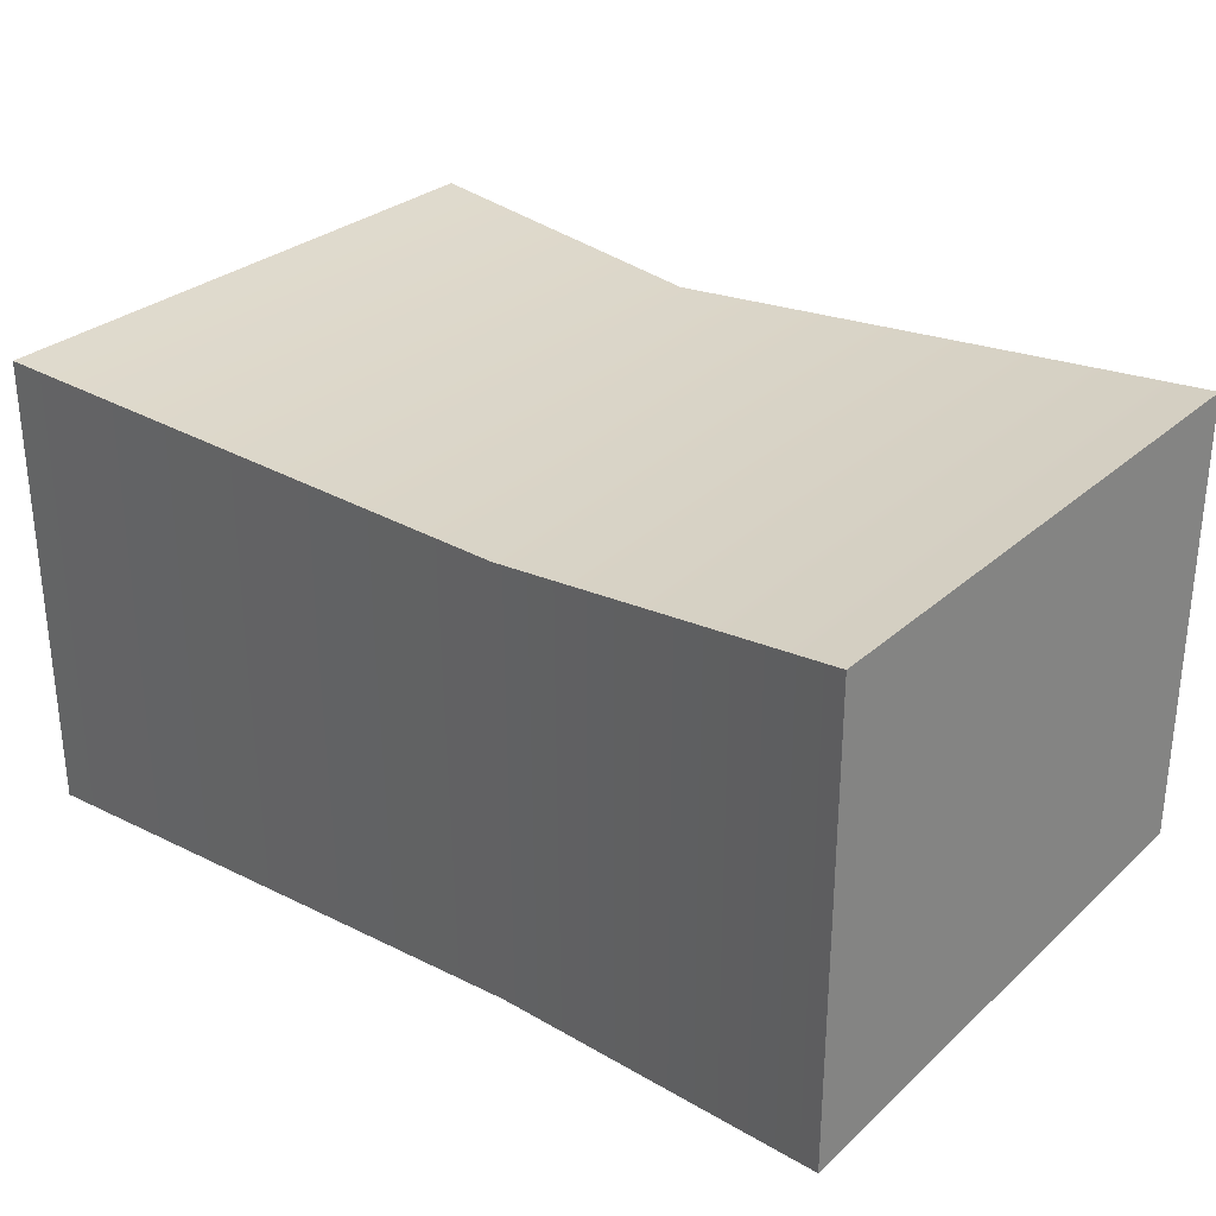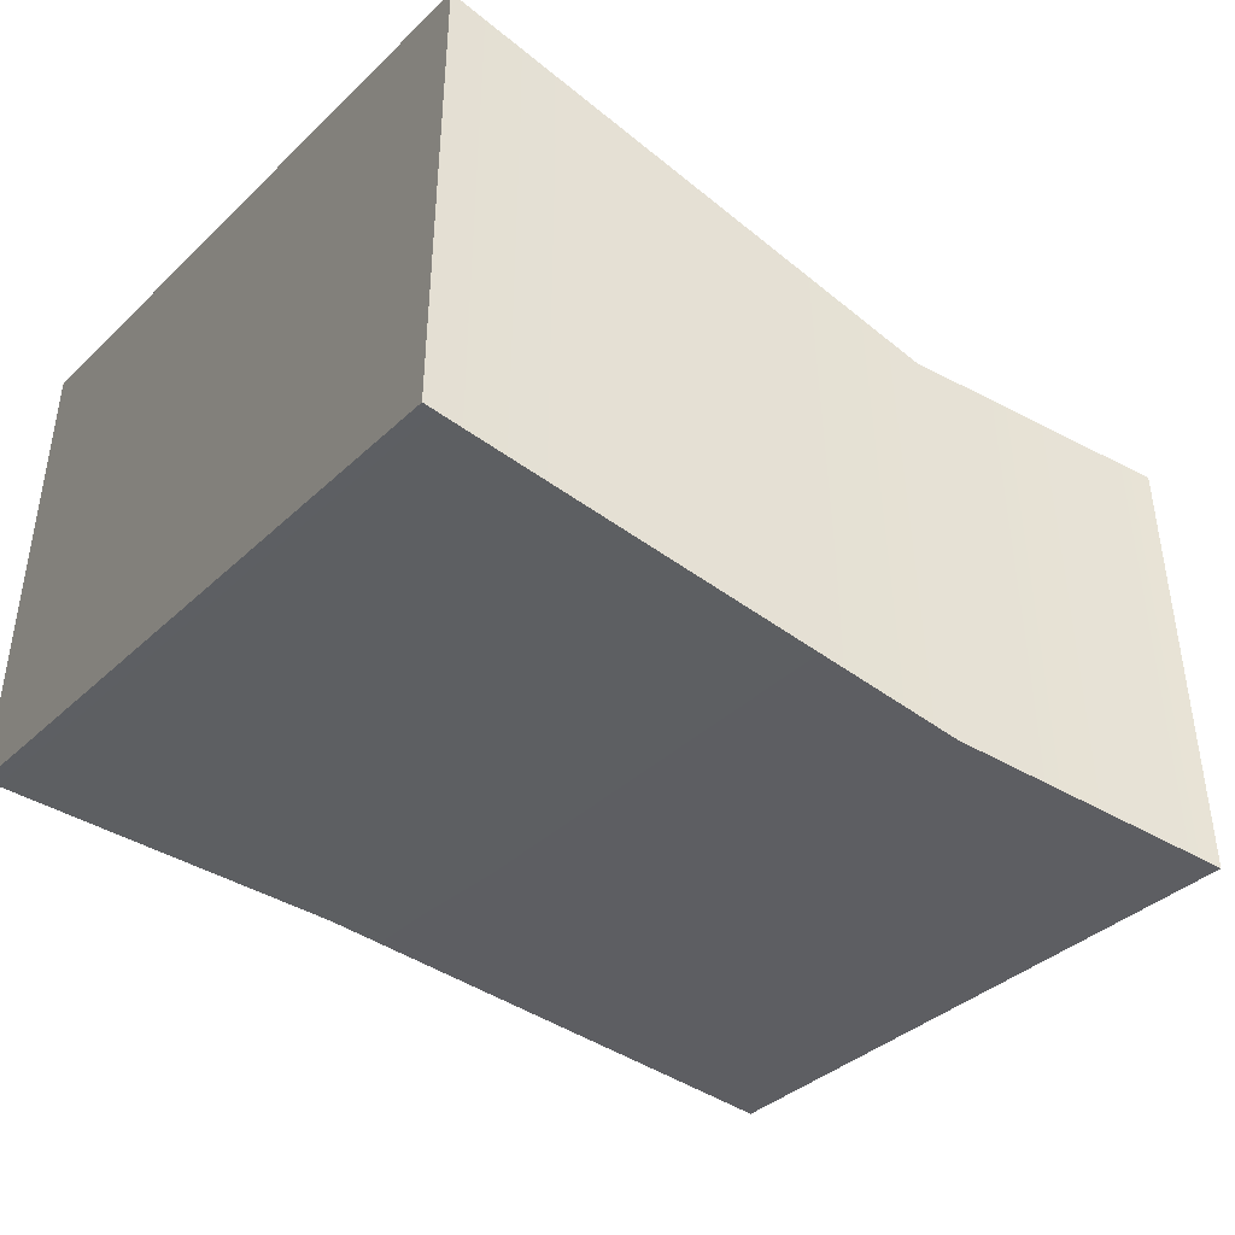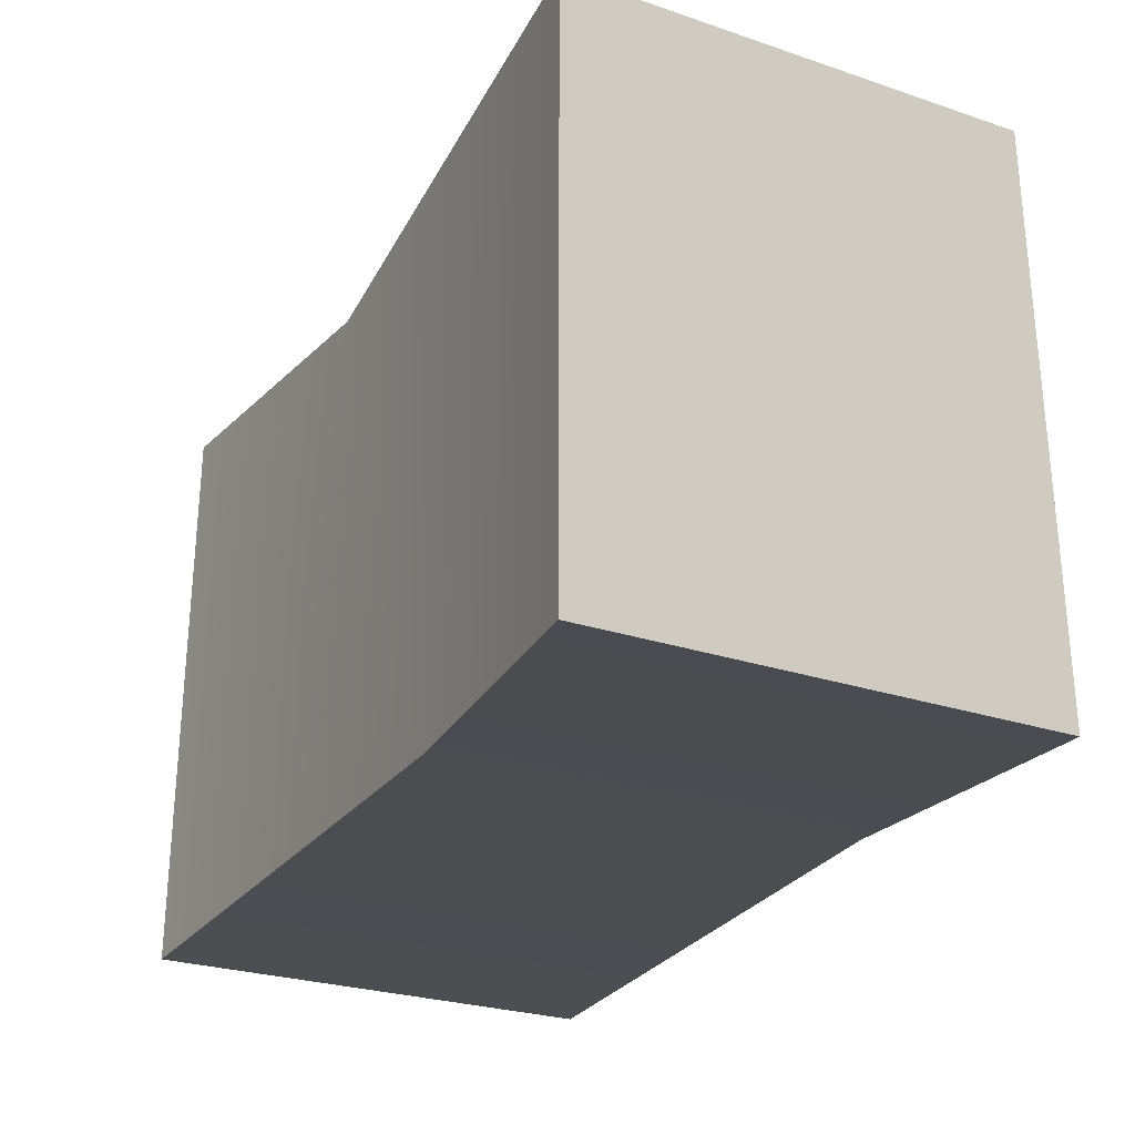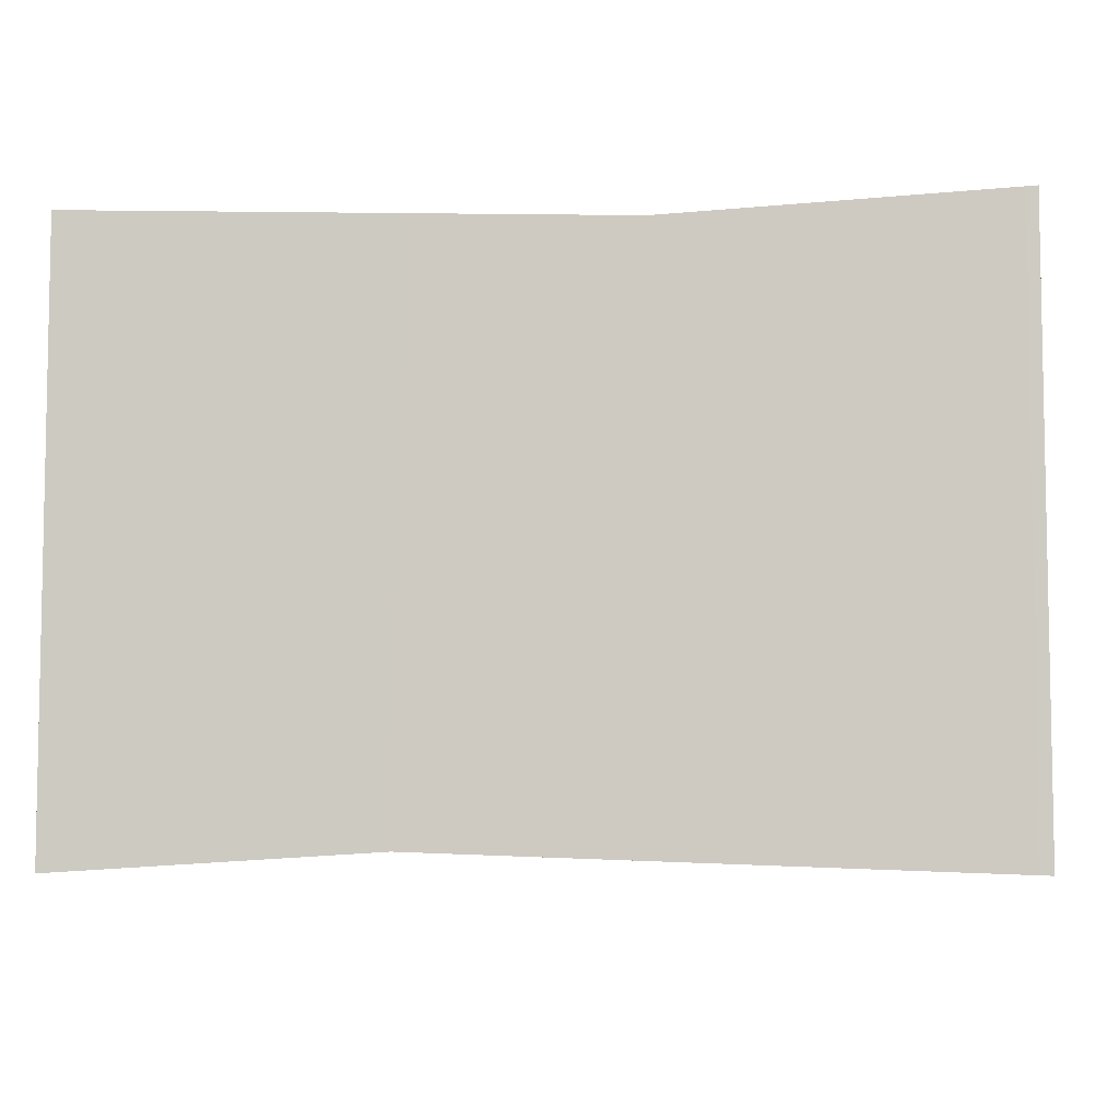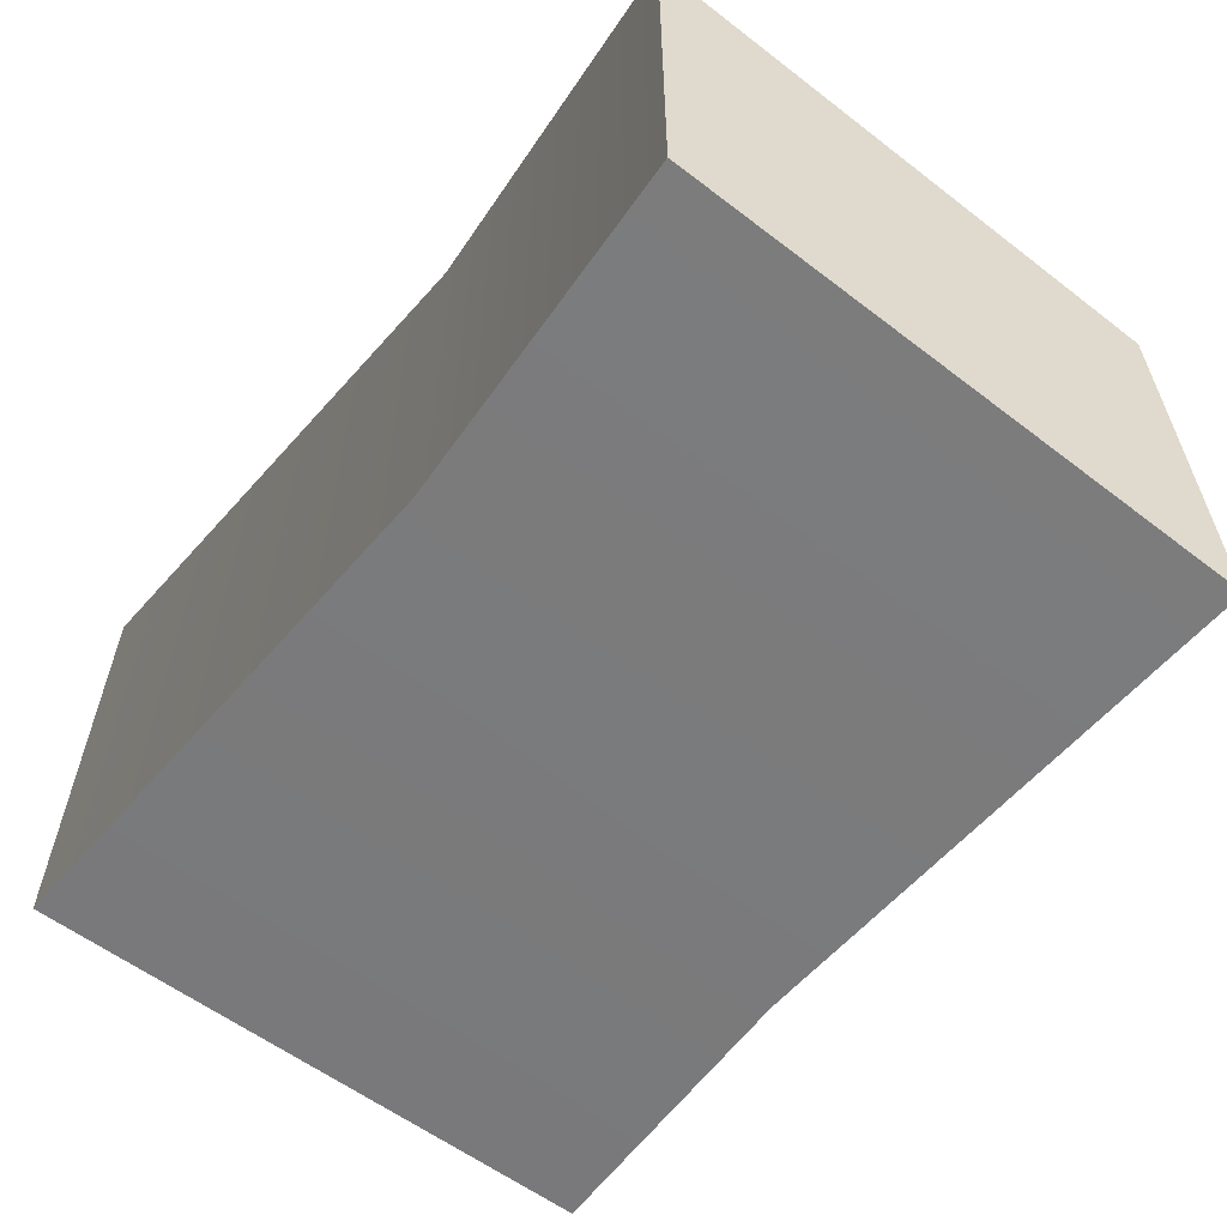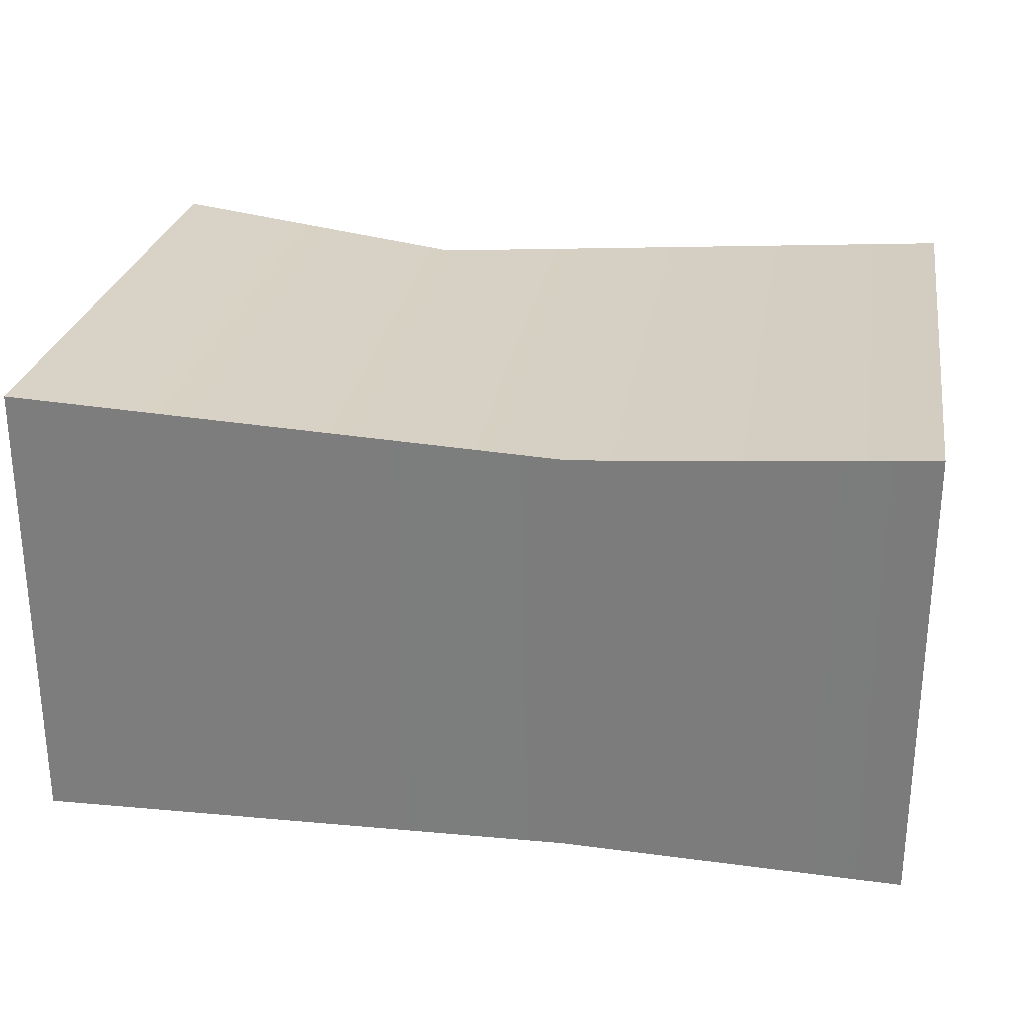
<metadata>
{"format":"obj","ext":"obj","renderer":"f3d","projection":"perspective","resolution":1024,"background":"white","views":[{"elev":29.3,"azim":37.7,"up":"+Y"},{"elev":-39.4,"azim":138.8,"up":"+Y"},{"elev":-27.2,"azim":-117.2,"up":"+Z"},{"elev":-6.3,"azim":5.4,"up":"+Z"},{"elev":-58.3,"azim":51.7,"up":"+Y"},{"elev":26.6,"azim":9.5,"up":"+Y"}]}
</metadata>
<code>
v -1.107 0.08146 0.7414
v -1.107 1.235 0.7414
v 0.237 1.149 0.6928
v 0.237 0.07102 0.6928
v 1.086 0.08146 0.7414
v 1.086 1.235 0.7414
v -1.107 1.235 0.7414
v -1.107 1.235 -0.7414
v -0.3198 1.149 -0.6928
v 0.237 1.149 0.6928
v 1.086 1.235 0.7414
v 1.086 1.235 -0.7414
v -1.107 1.235 -0.7414
v -1.107 0.08146 -0.7414
v -0.3198 0.07102 -0.6928
v -0.3198 1.149 -0.6928
v 1.086 1.235 -0.7414
v 1.086 0.08146 -0.7414
v -1.107 0.08146 -0.7414
v -1.107 0.08146 0.7414
v 0.237 0.07102 0.6928
v -0.3198 0.07102 -0.6928
v 1.086 0.08146 -0.7414
v 1.086 0.08146 0.7414
v 1.086 0.08146 0.7414
v 1.086 1.235 0.7414
v 1.086 1.235 -0.7414
v 1.086 0.08146 -0.7414
v -1.107 0.08146 -0.7414
v -1.107 1.235 -0.7414
v -1.107 1.235 0.7414
v -1.107 0.08146 0.7414
g Straw2_(5)_1356_34
f 1 3 2
f 1 4 3
f 3 4 5
f 3 5 6
f 7 9 8
f 7 10 9
f 9 10 11
f 9 11 12
f 13 15 14
f 13 16 15
f 15 16 17
f 15 17 18
f 19 21 20
f 19 22 21
f 21 22 23
f 21 23 24
f 25 27 26
f 25 28 27
f 29 31 30
f 29 32 31

</code>
